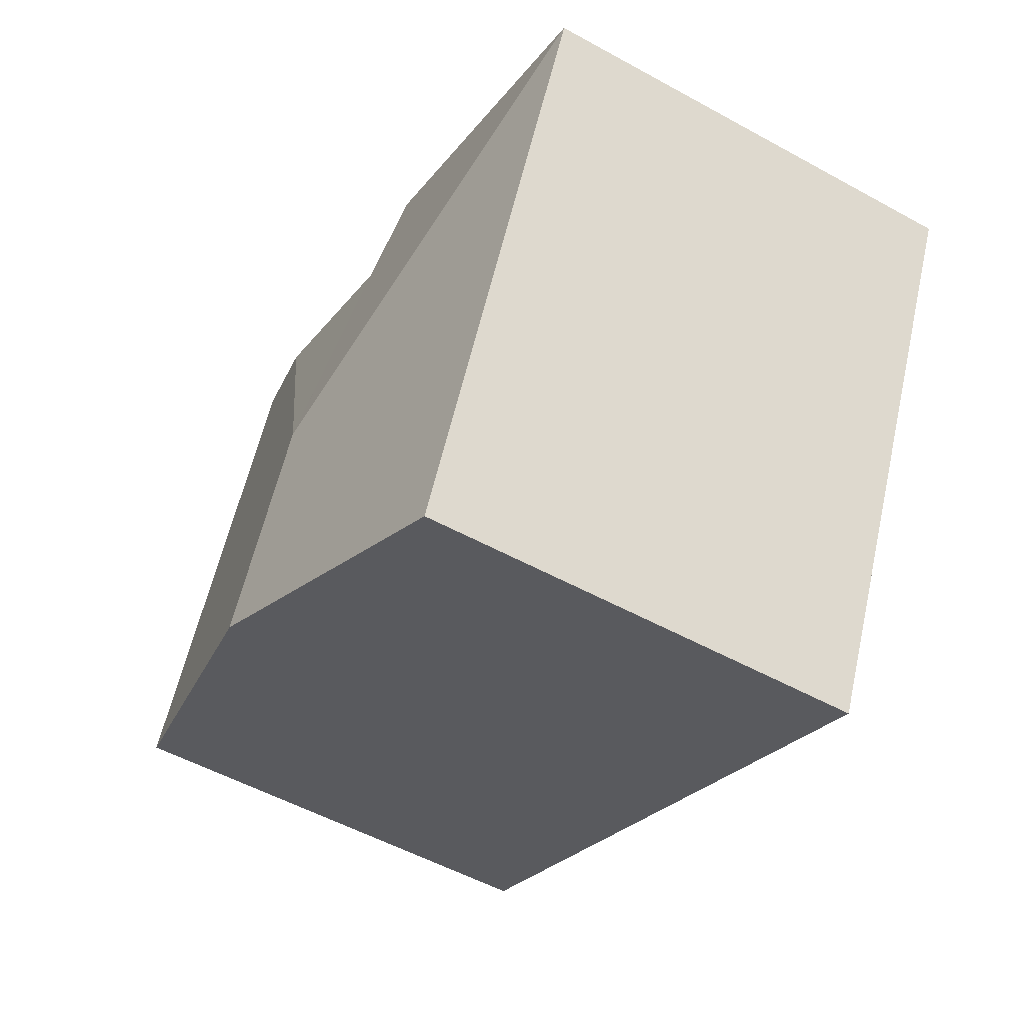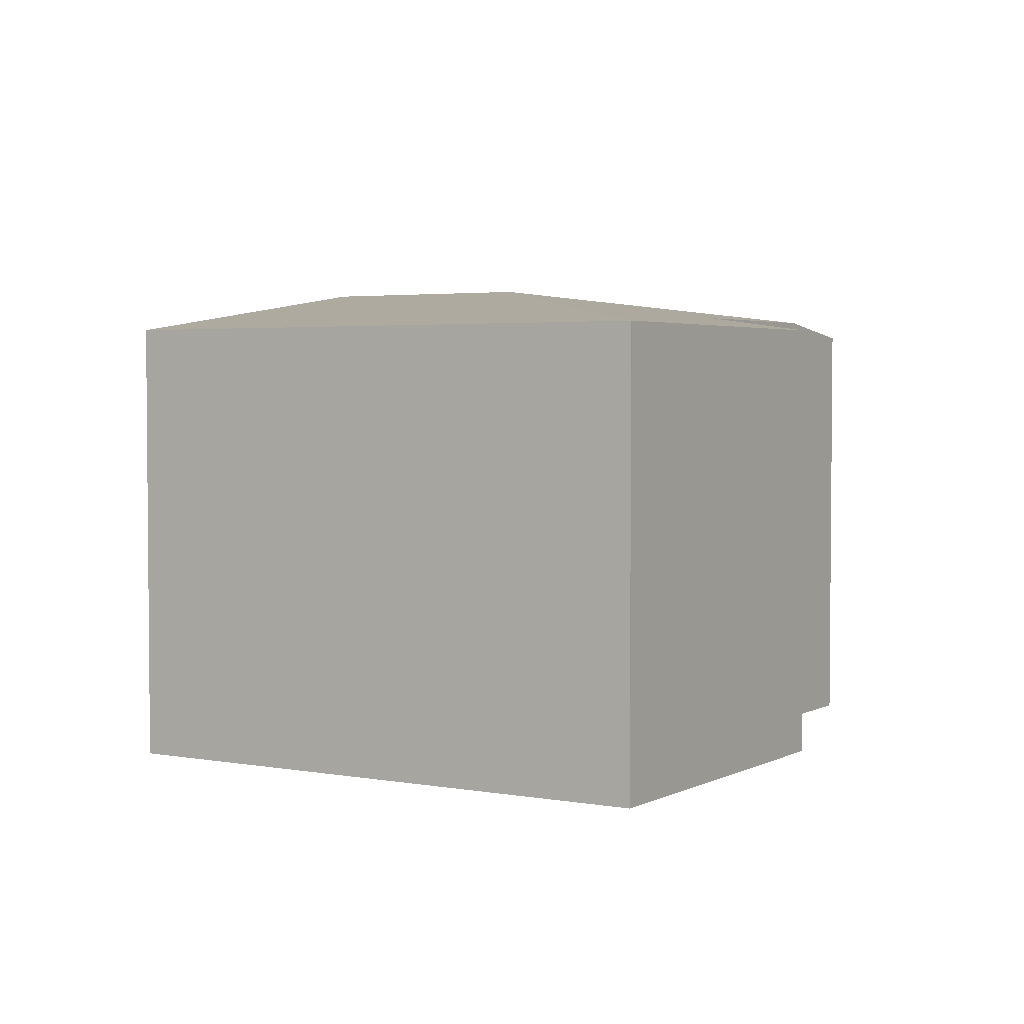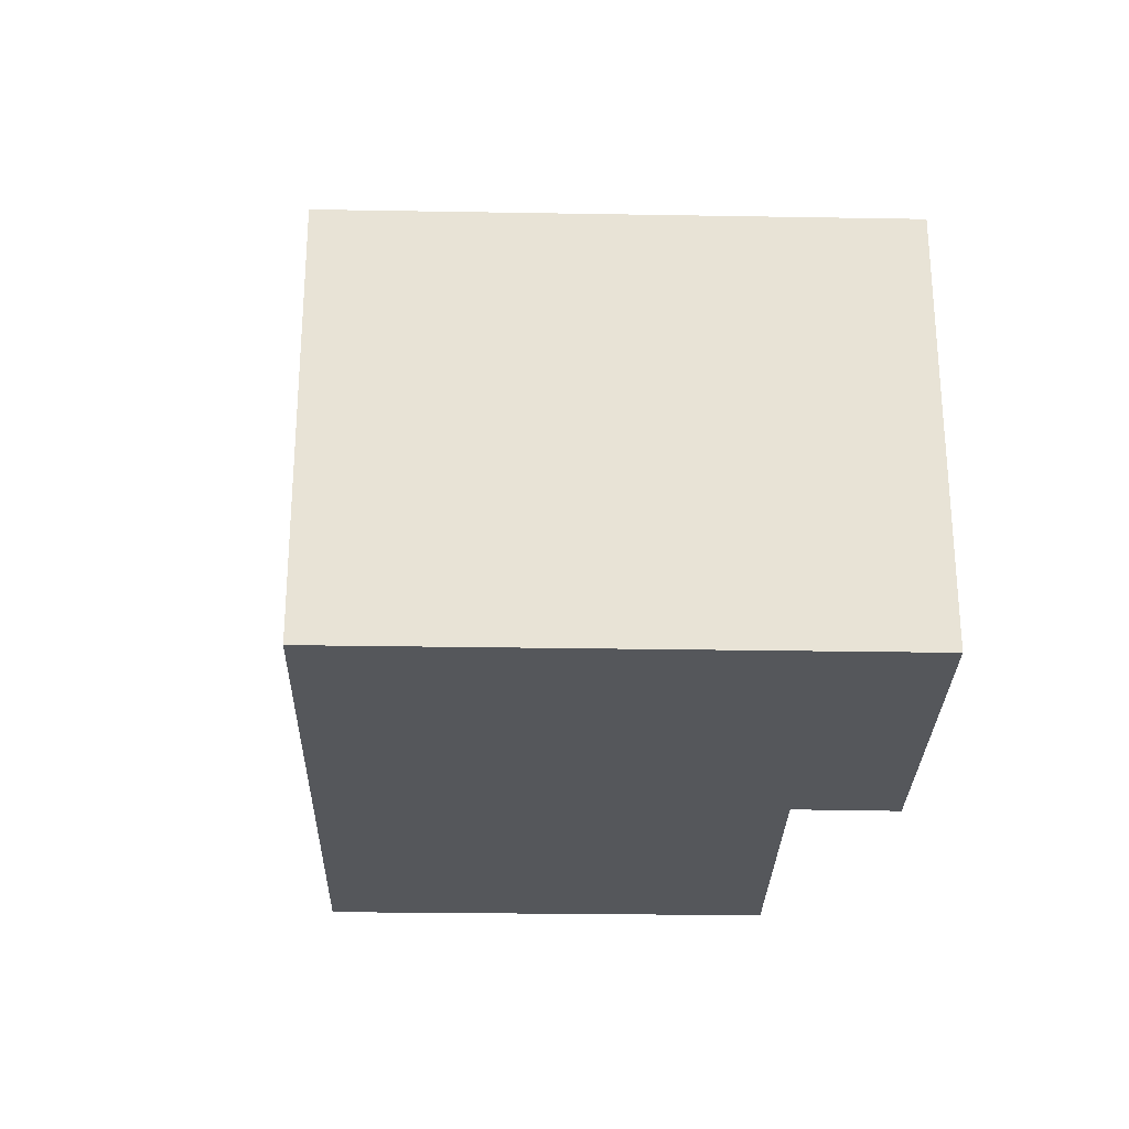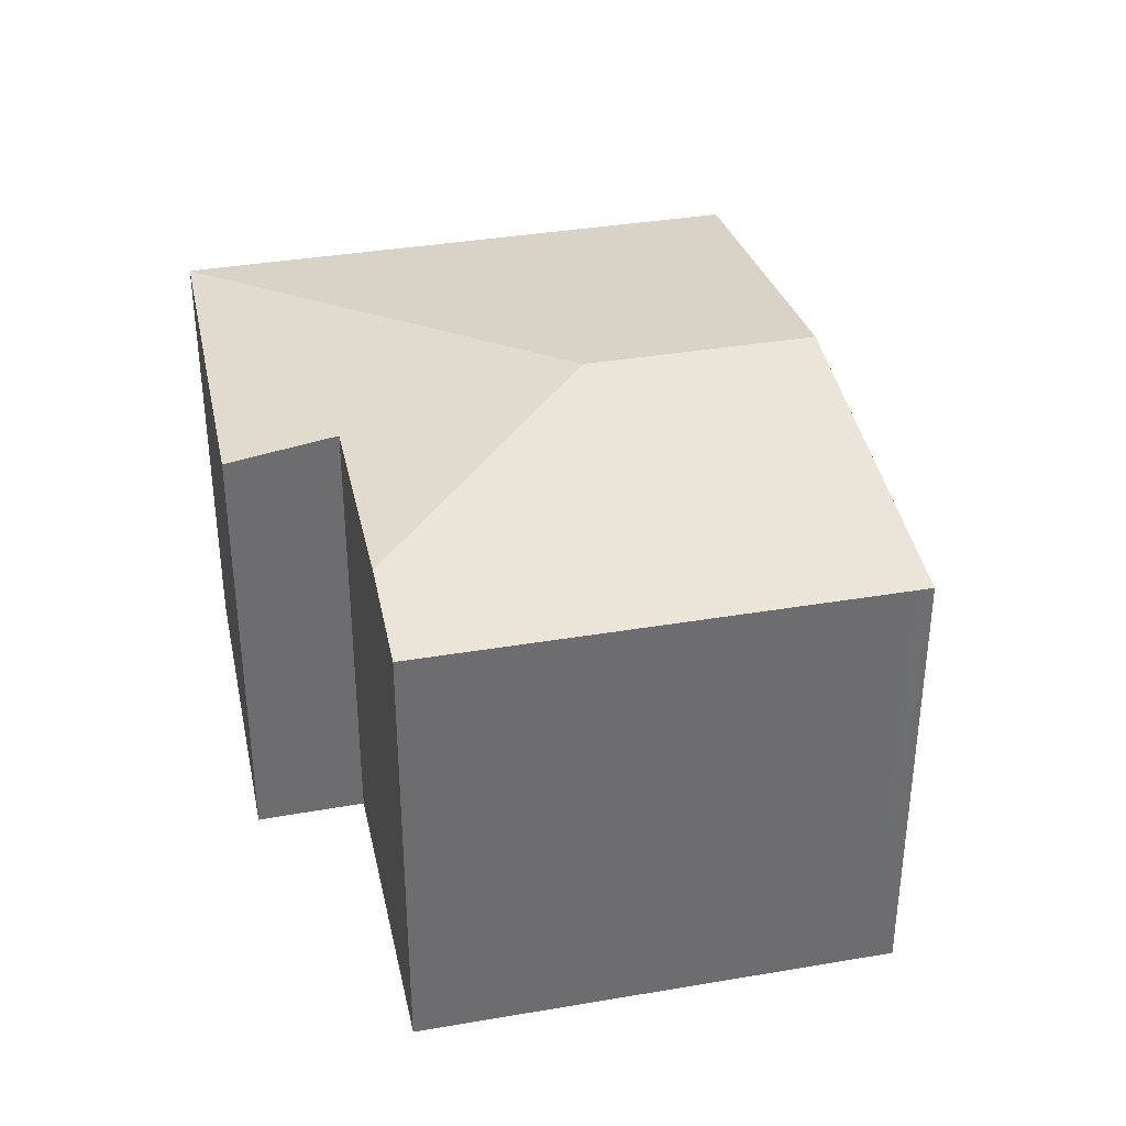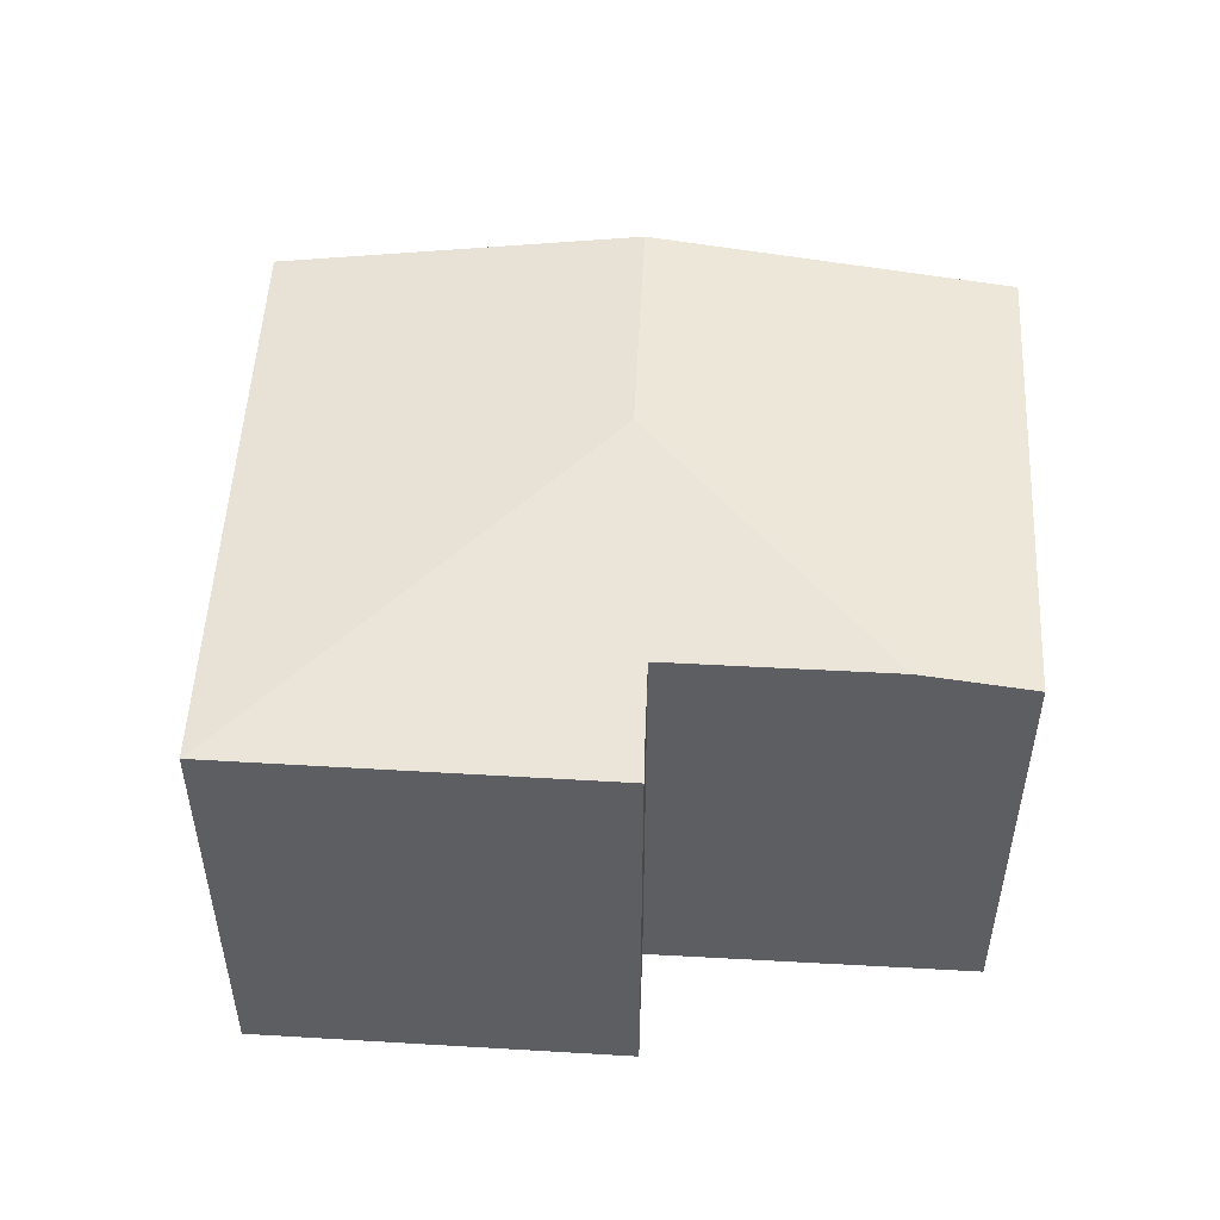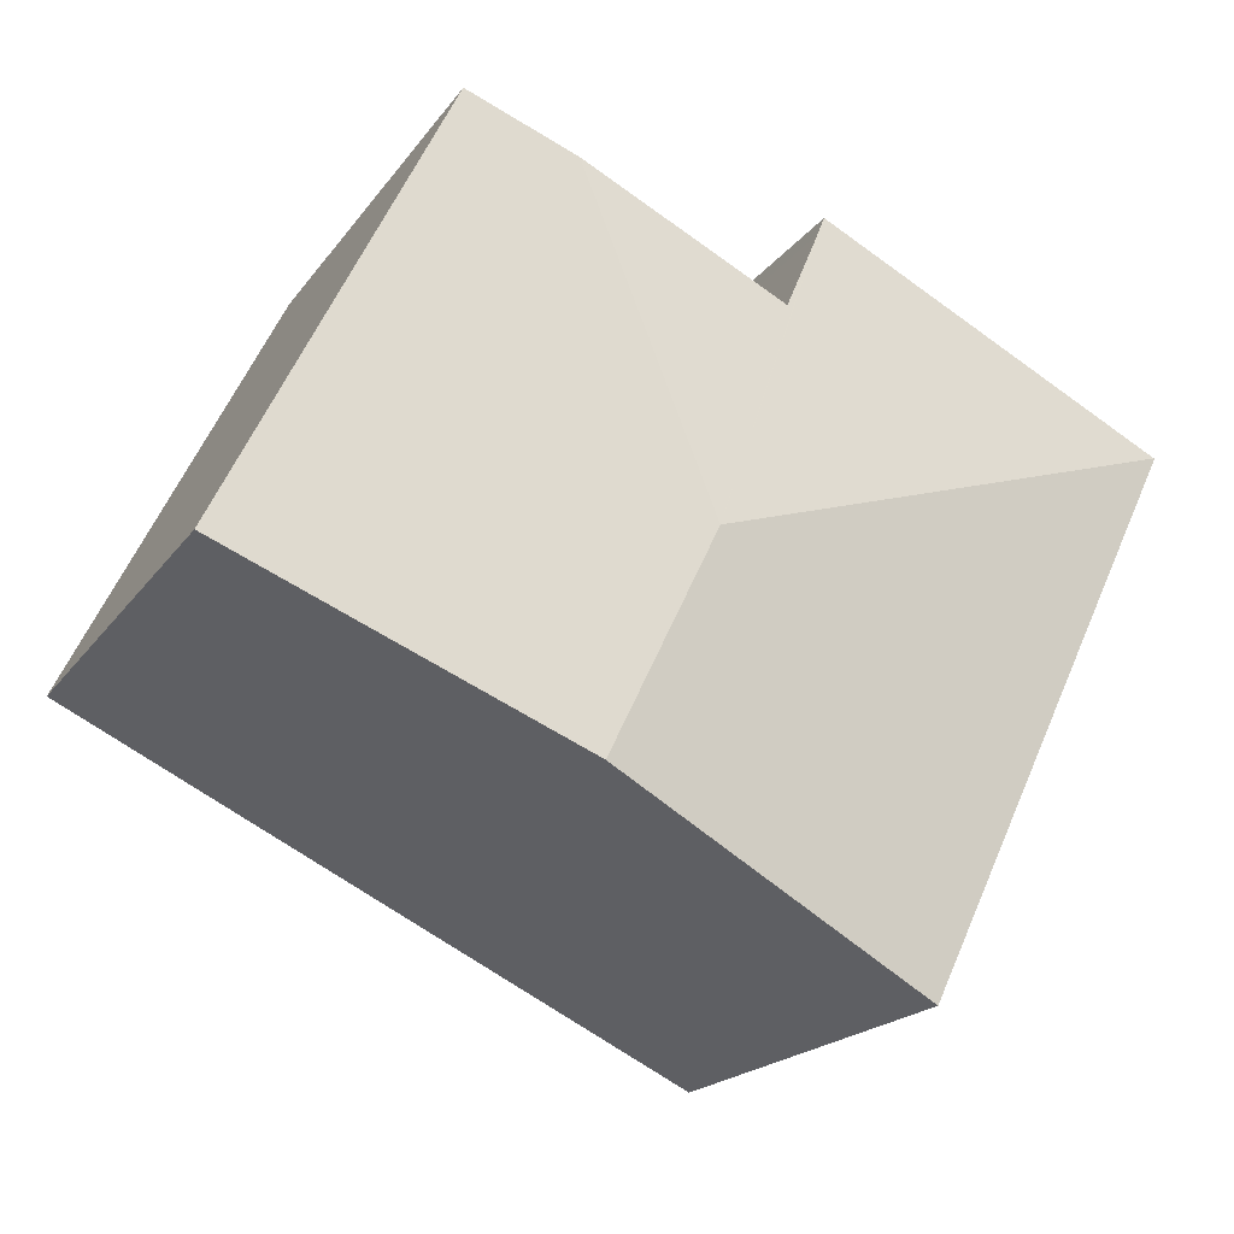
<metadata>
{"format":"obj","ext":"obj","renderer":"f3d","projection":"perspective","resolution":1024,"background":"white","views":[{"elev":-53.6,"azim":-120.4,"up":"+Z"},{"elev":3.2,"azim":-84.2,"up":"+Y"},{"elev":-26.9,"azim":-117.3,"up":"+Y"},{"elev":36.3,"azim":51.6,"up":"+Y"},{"elev":51.3,"azim":-22.9,"up":"+Y"},{"elev":-19.6,"azim":154.9,"up":"+Z"}]}
</metadata>
<code>
v  6.245 8.322 3.126
v  8.684 9.22 -2.959
v  0.013 8.324 0.006
v  6.406 8.376 2.765
v  7.119 8.606 1.251
v  10.74 8.608 3.041
v  16.27 8.322 -3.629
v  12.58 8.324 3.956
v  10.56 9.22 -6.843
v  16.29 8.322 -3.671
v  16.44 8.321 -3.988
v  16.45 8.321 -4.006
v  15.05 8.534 -4.677
v  0 8.322 5.096e-16
v  4.671 8.322 -9.679
v  0.013 -3.674e-19 0.006
v  0 0 0
v  6.245 -1.914e-16 3.126
v  7.119 -7.66e-17 1.251
v  12.58 -2.422e-16 3.956
v  10.74 -1.862e-16 3.041
v  6.406 -1.693e-16 2.765
v  16.27 2.222e-16 -3.629
v  16.45 2.453e-16 -4.006
v  16.29 2.248e-16 -3.671
v  16.44 2.442e-16 -3.988
v  15.05 2.864e-16 -4.677
v  10.56 4.19e-16 -6.843
v  4.671 5.927e-16 -9.679
g defaultobject
f 1 2 3
f 2 1 4
f 2 4 5
f 2 5 6
f 7 6 8
f 6 7 2
f 2 7 9
f 9 7 10
f 9 10 11
f 9 11 12
f 9 12 13
f 14 9 15
f 9 14 2
f 2 14 3
f 14 16 3
f 16 14 17
f 16 1 3
f 1 16 18
f 19 6 5
f 6 19 8
f 8 19 20
f 20 19 21
f 1 22 4
f 22 1 18
f 4 19 5
f 19 4 22
f 20 7 8
f 7 20 23
f 7 23 10
f 10 23 11
f 11 23 12
f 12 23 24
f 24 23 25
f 24 25 26
f 24 13 12
f 13 24 9
f 9 24 15
f 15 24 27
f 15 27 28
f 15 28 29
f 29 14 15
f 14 29 17
f 26 27 24
f 27 26 25
f 27 25 23
f 27 23 20
f 27 20 28
f 28 20 29
f 29 20 21
f 29 21 19
f 29 19 17
f 17 19 22
f 17 22 16
f 16 22 18

</code>
